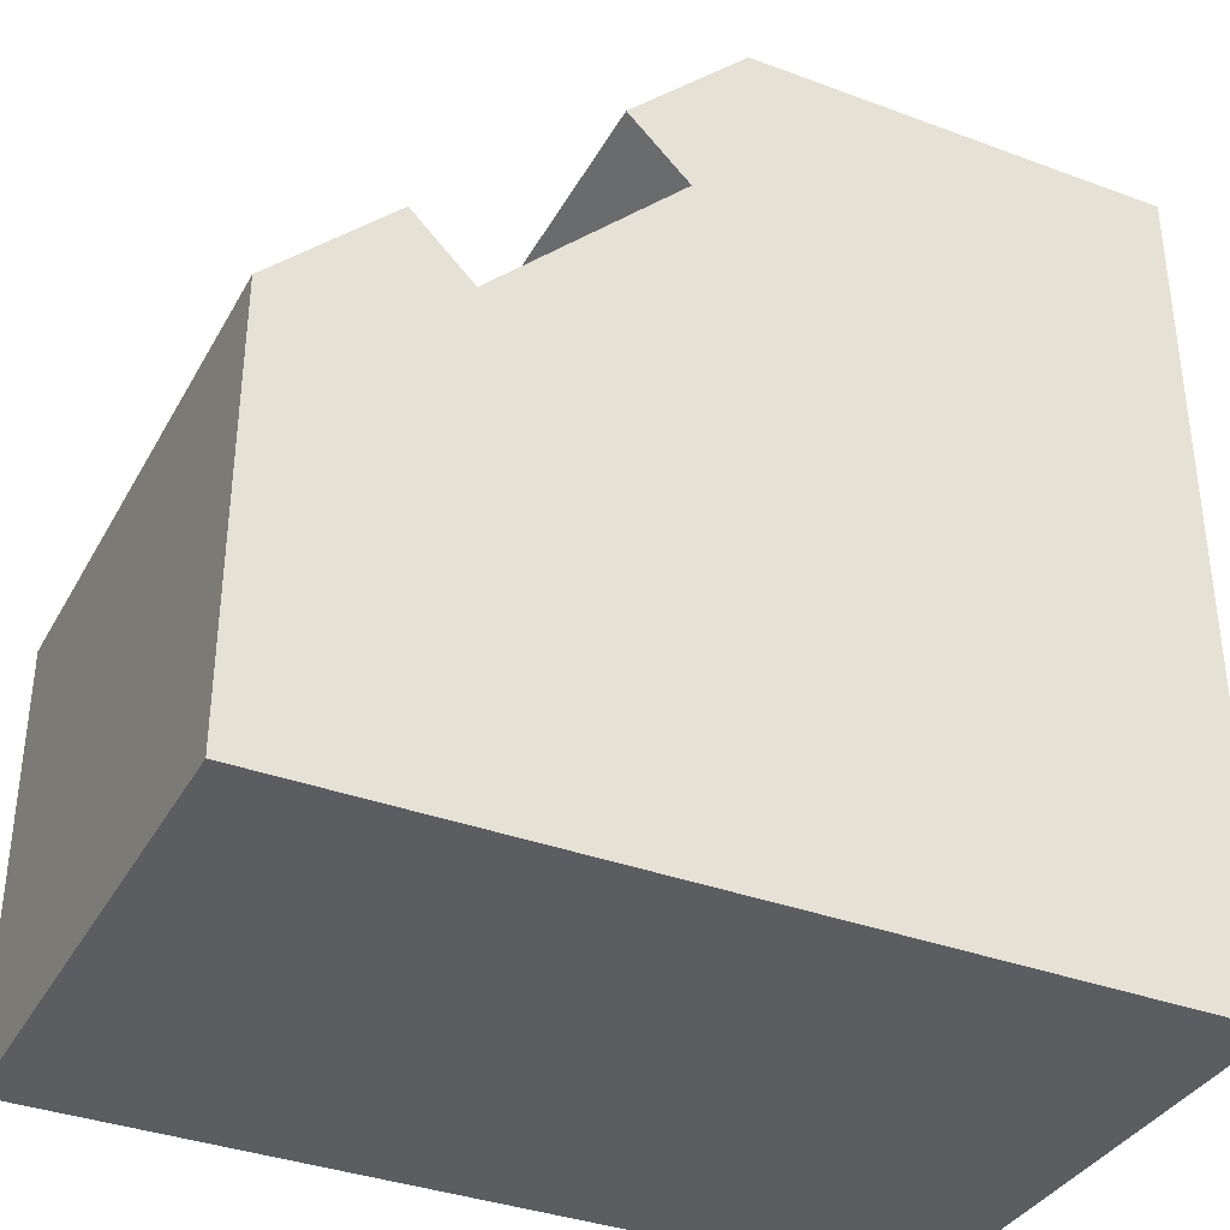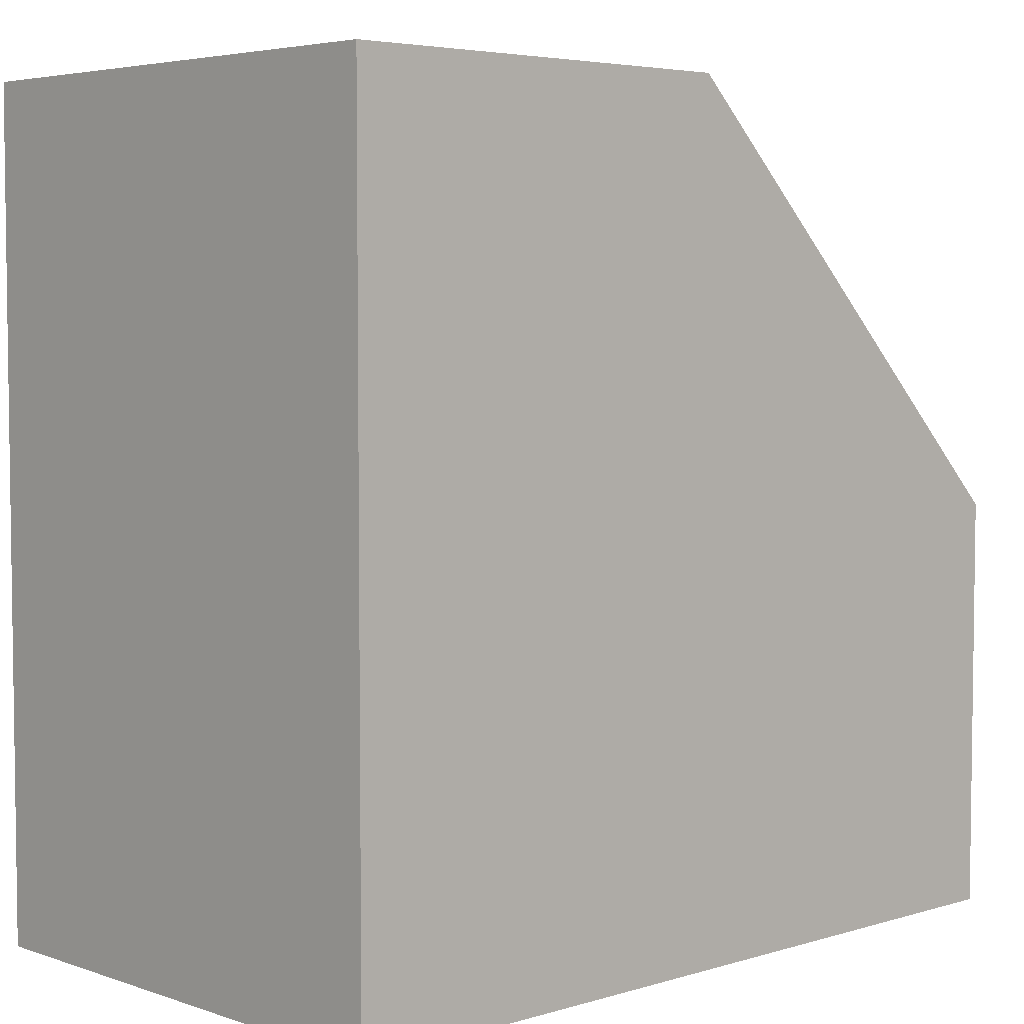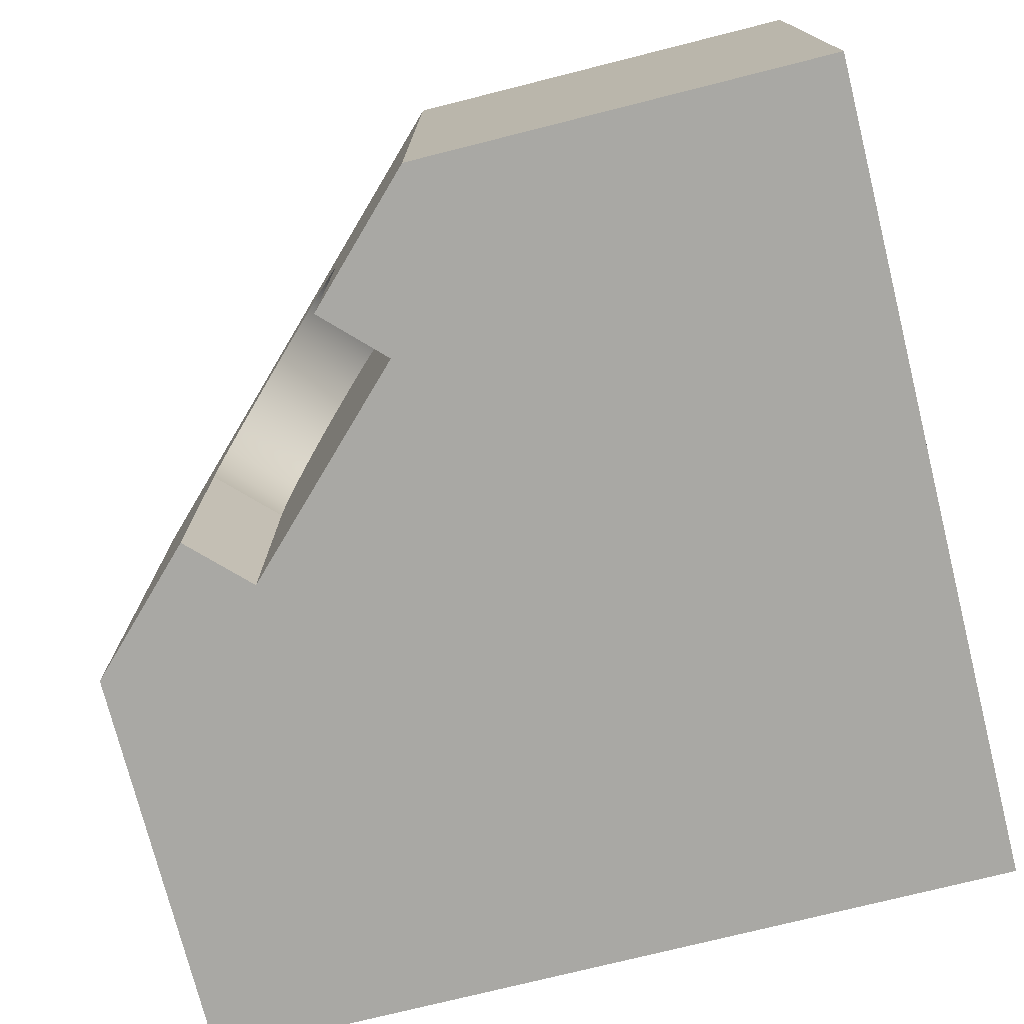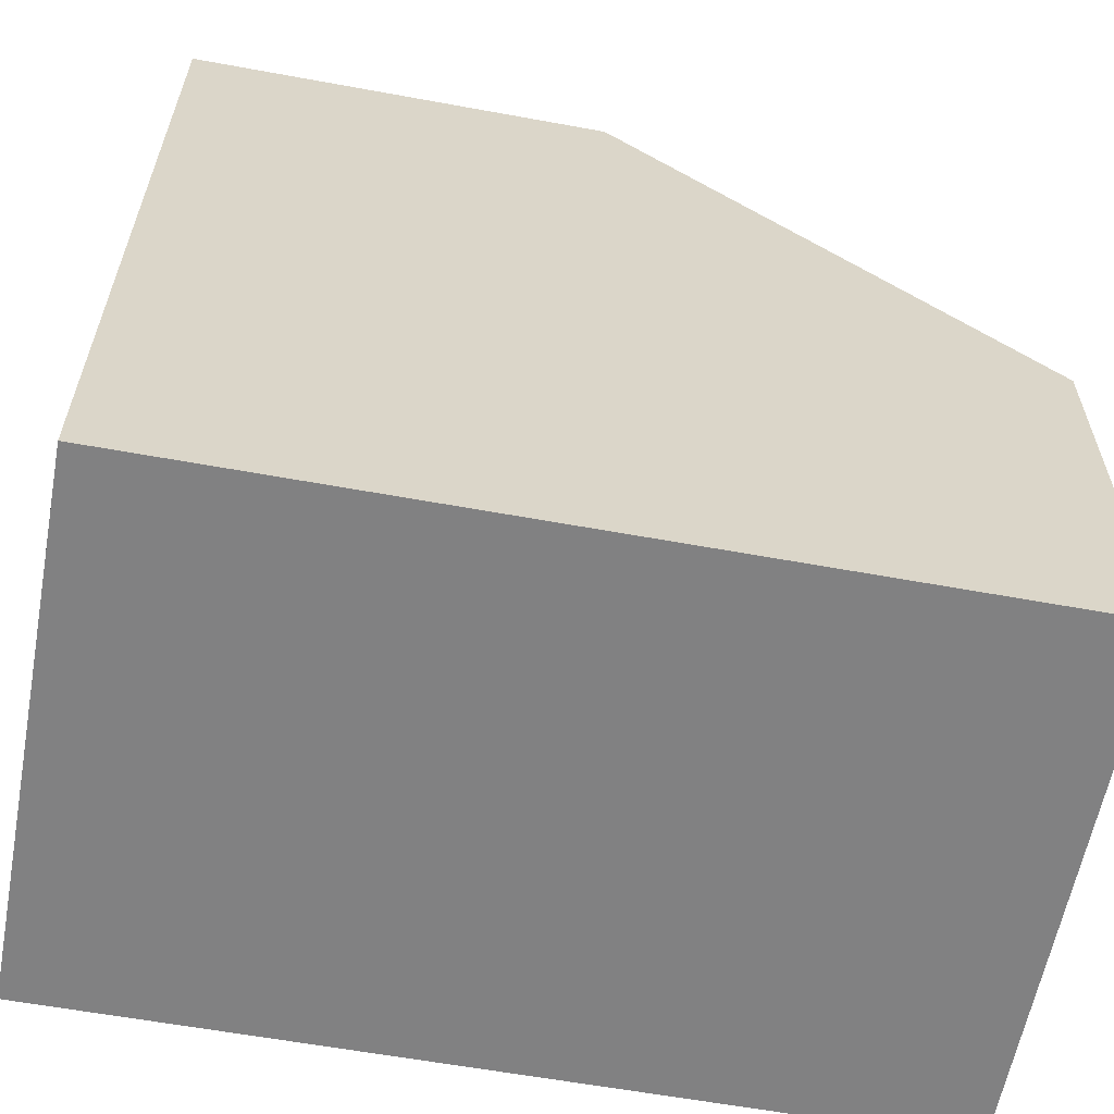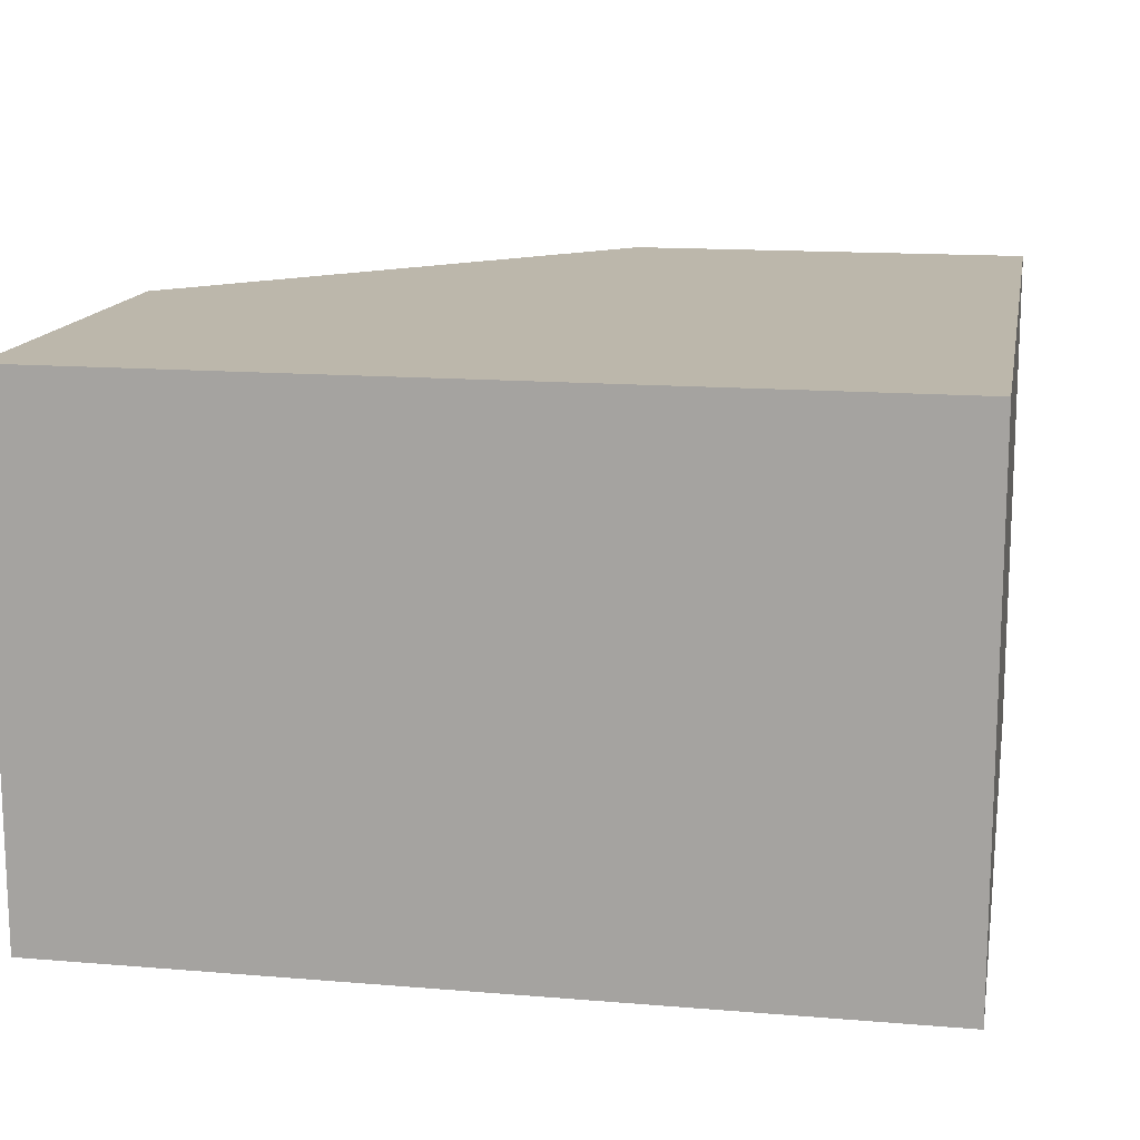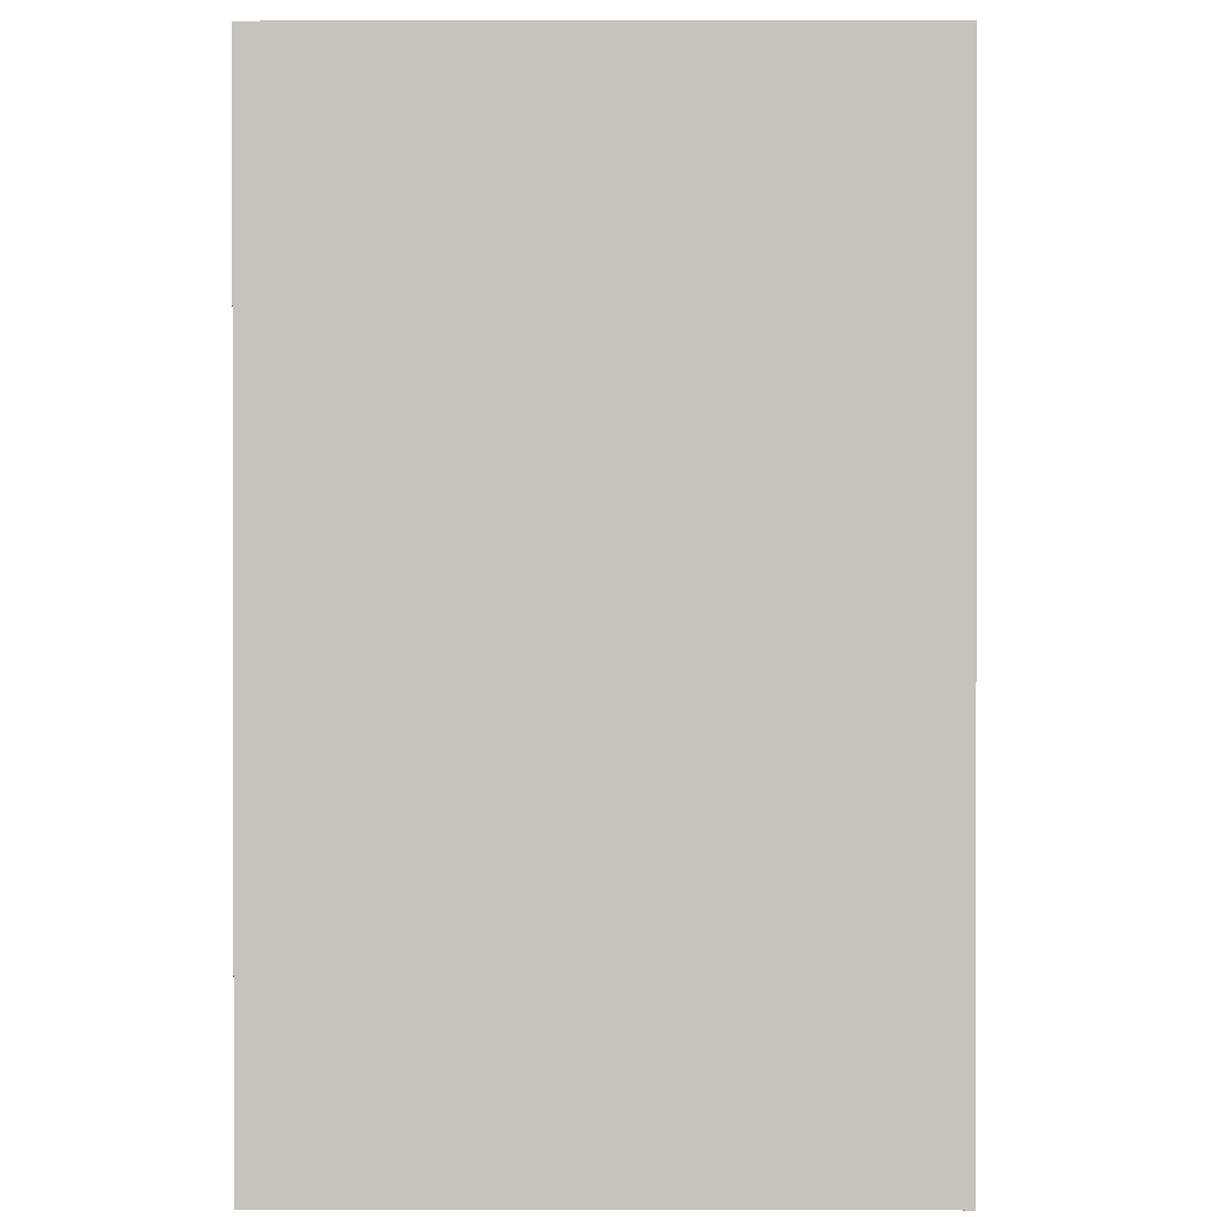
<metadata>
{"format":"obj","ext":"obj","renderer":"f3d","projection":"perspective","resolution":1024,"background":"white","views":[{"elev":-36.1,"azim":-25.9,"up":"+Z"},{"elev":4.7,"azim":136.6,"up":"+Z"},{"elev":-74.9,"azim":14.1,"up":"+Y"},{"elev":-60.5,"azim":169.4,"up":"+Z"},{"elev":14.4,"azim":100.3,"up":"+Y"},{"elev":0.8,"azim":90.4,"up":"+Z"}]}
</metadata>
<code>
g G-__556068
v -0.2616 0.4205 0.1054
v -0.3095 0.4453 0.199
v -0.3323 0.4205 0.1761
v -0.2387 0.4453 0.1283
v -0.1585 0.3881 0.3499
v -0.07679 0.3504 0.2902
v -0.1475 0.3504 0.3609
v -0.08782 0.3881 0.2792
v -0.2121 0.4609 0.1549
v -0.2542 0.4662 0.2542
v -0.2828 0.4609 0.2256
v -0.1835 0.4662 0.1835
v -0.1437 0.31 0.3647
v -0.07302 0 0.294
v -0.1437 0 0.3647
v -0.07302 0.31 0.294
v -0.1549 0.4609 0.2121
v -0.199 0.4453 0.3095
v -0.2256 0.4609 0.2828
v -0.1283 0.4453 0.2387
v 0.4958 0 -0.4958
v 0.4958 0.625 0.5042
v 0.4958 0 0.5042
v 0.4958 0.625 -0.4958
v -0.294 0 0.07302
v -0.1054 0.4205 0.2616
v -0.2792 0.3881 0.08782
v -0.2902 0.3504 0.07679
v -0.294 0.31 0.07302
v -0.5042 0 0.004217
v -0.5042 0 -0.4958
v -0.3647 0 0.1437
v -0.004217 0 0.5042
v -0.3647 0.31 0.1437
v -0.004217 0.625 0.5042
v -0.1761 0.4205 0.3323
v -0.5042 0.625 0.004217
v -0.3609 0.3504 0.1475
v -0.3499 0.3881 0.1585
v -0.5042 0.625 -0.4958
g G-__556068_G-__556068_Brick
f 1 2 3
f 2 1 4
f 5 6 7
f 6 5 8
f 9 10 11
f 10 9 12
f 13 14 15
f 14 13 16
f 17 18 19
f 18 17 20
f 21 22 23
f 22 21 24
g G-__556068_G-__556068_Glass
f 6 14 16
f 14 6 25
f 25 6 8
f 25 8 26
f 25 26 20
f 25 20 17
f 25 17 12
f 25 12 9
f 25 9 4
f 1 25 4
f 25 1 27
f 25 27 28
f 25 28 29
g G-__556068_G-__556068_Brick
f 21 30 31
f 30 21 25
f 30 25 32
f 25 21 14
f 14 21 33
f 33 21 23
f 33 15 14
f 25 34 32
f 34 25 29
f 35 15 33
f 15 35 13
f 13 35 7
f 7 35 5
f 5 35 36
f 36 35 18
f 18 35 19
f 19 35 10
f 34 30 32
f 30 34 37
f 37 34 38
f 37 38 39
f 37 39 3
f 37 3 2
f 37 2 11
f 37 11 10
f 37 10 35
f 40 21 31
f 21 40 24
f 12 19 10
f 19 12 17
f 4 11 2
f 11 4 9
f 7 16 13
f 16 7 6
f 40 30 37
f 30 40 31
f 29 38 34
f 38 29 28
f 28 39 38
f 39 28 27
f 27 3 39
f 1 3 27
f 35 40 37
f 40 35 24
f 24 35 22
f 26 5 36
f 5 26 8
f 22 33 23
f 33 22 35
f 20 36 18
f 36 20 26

</code>
